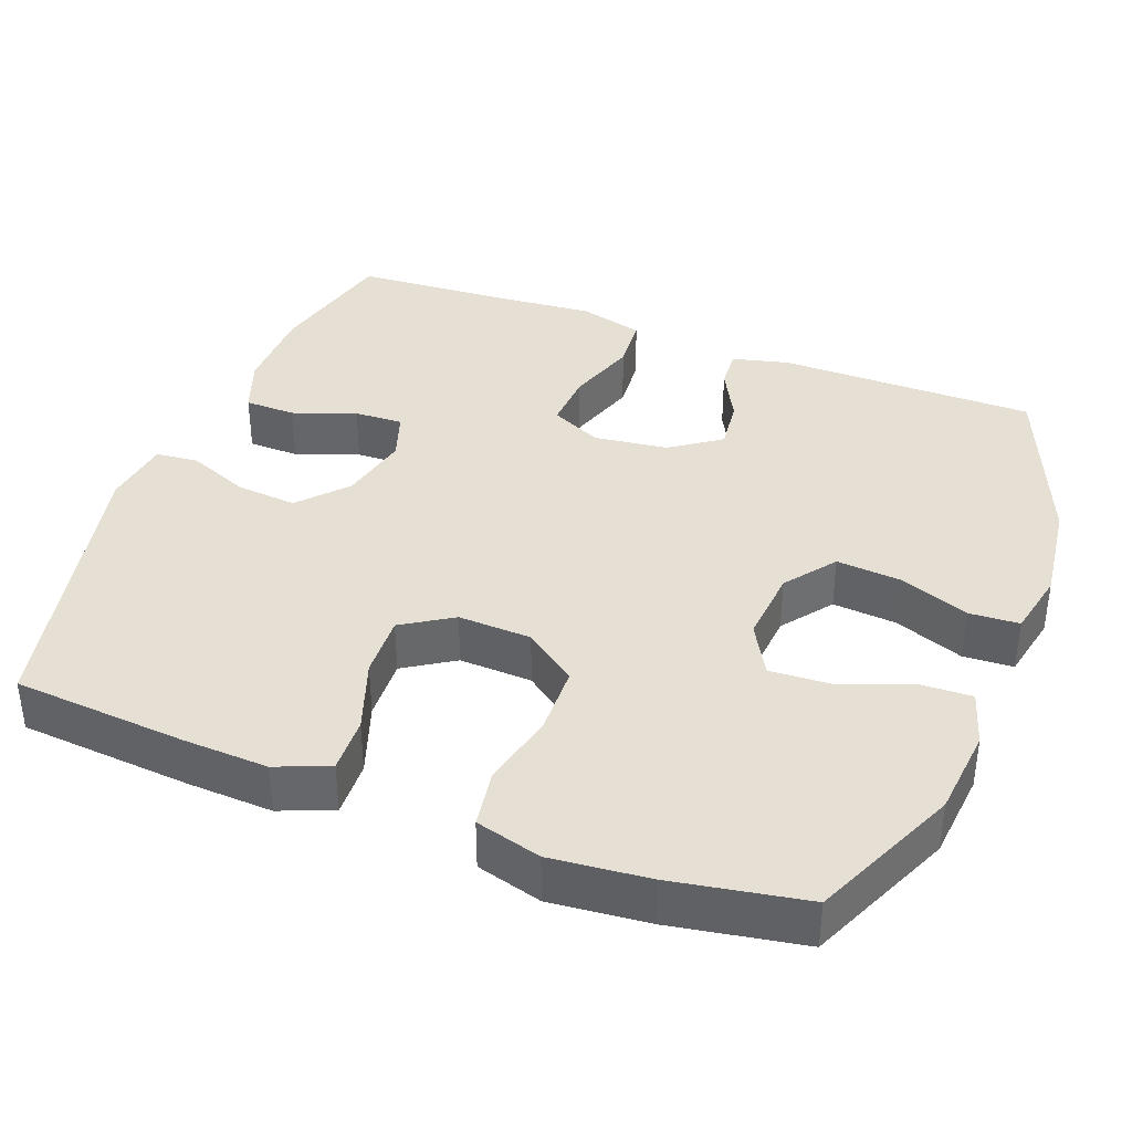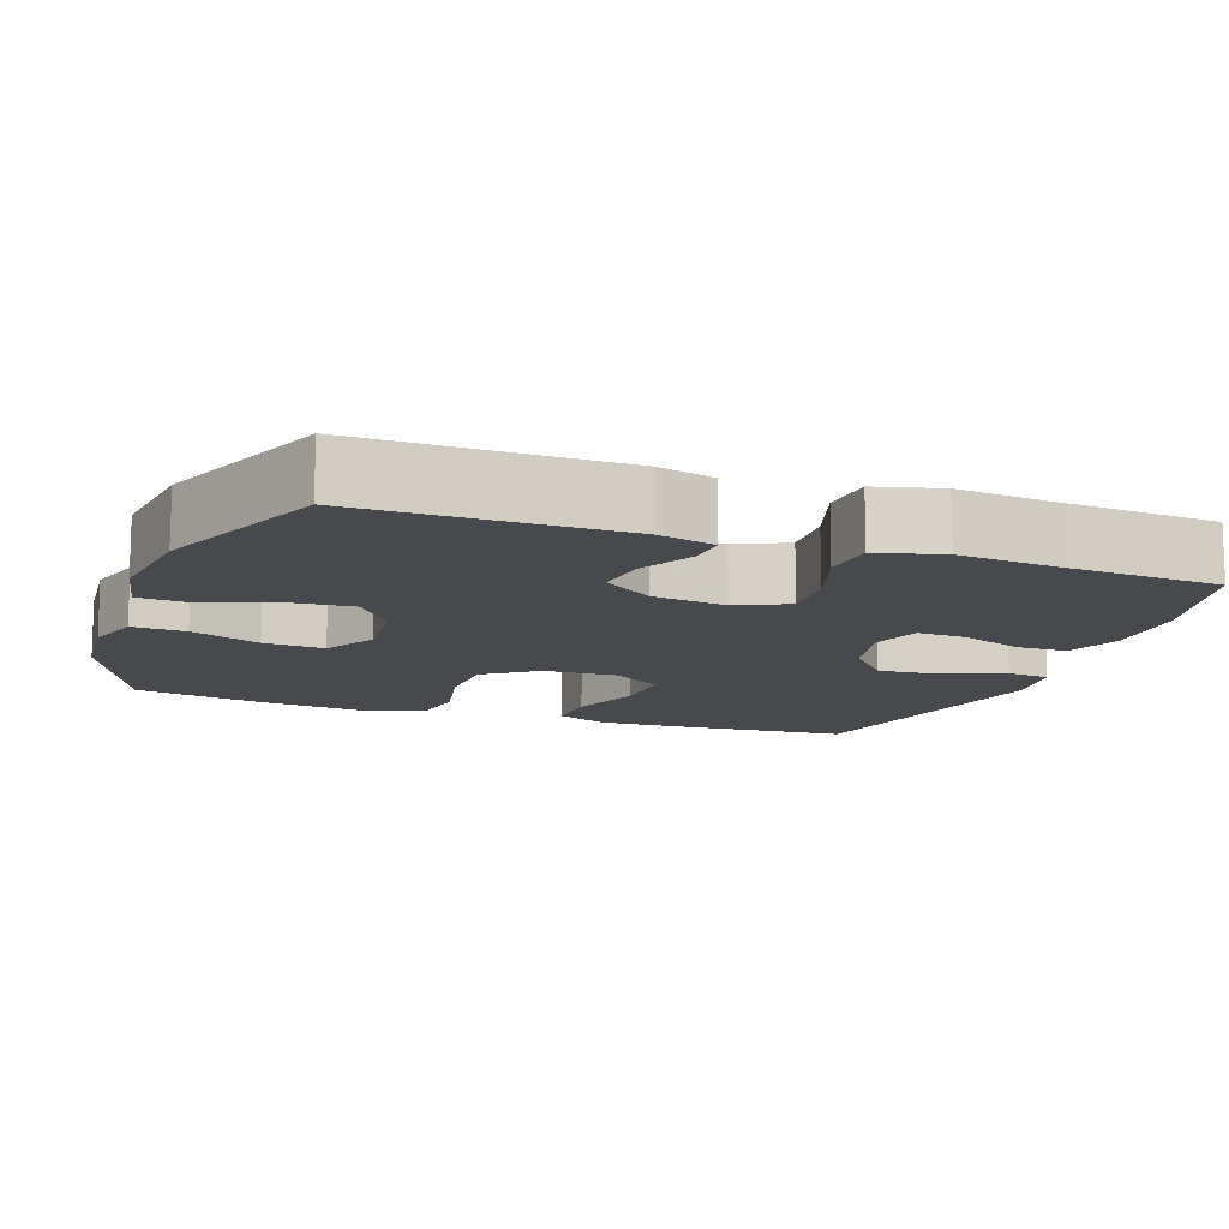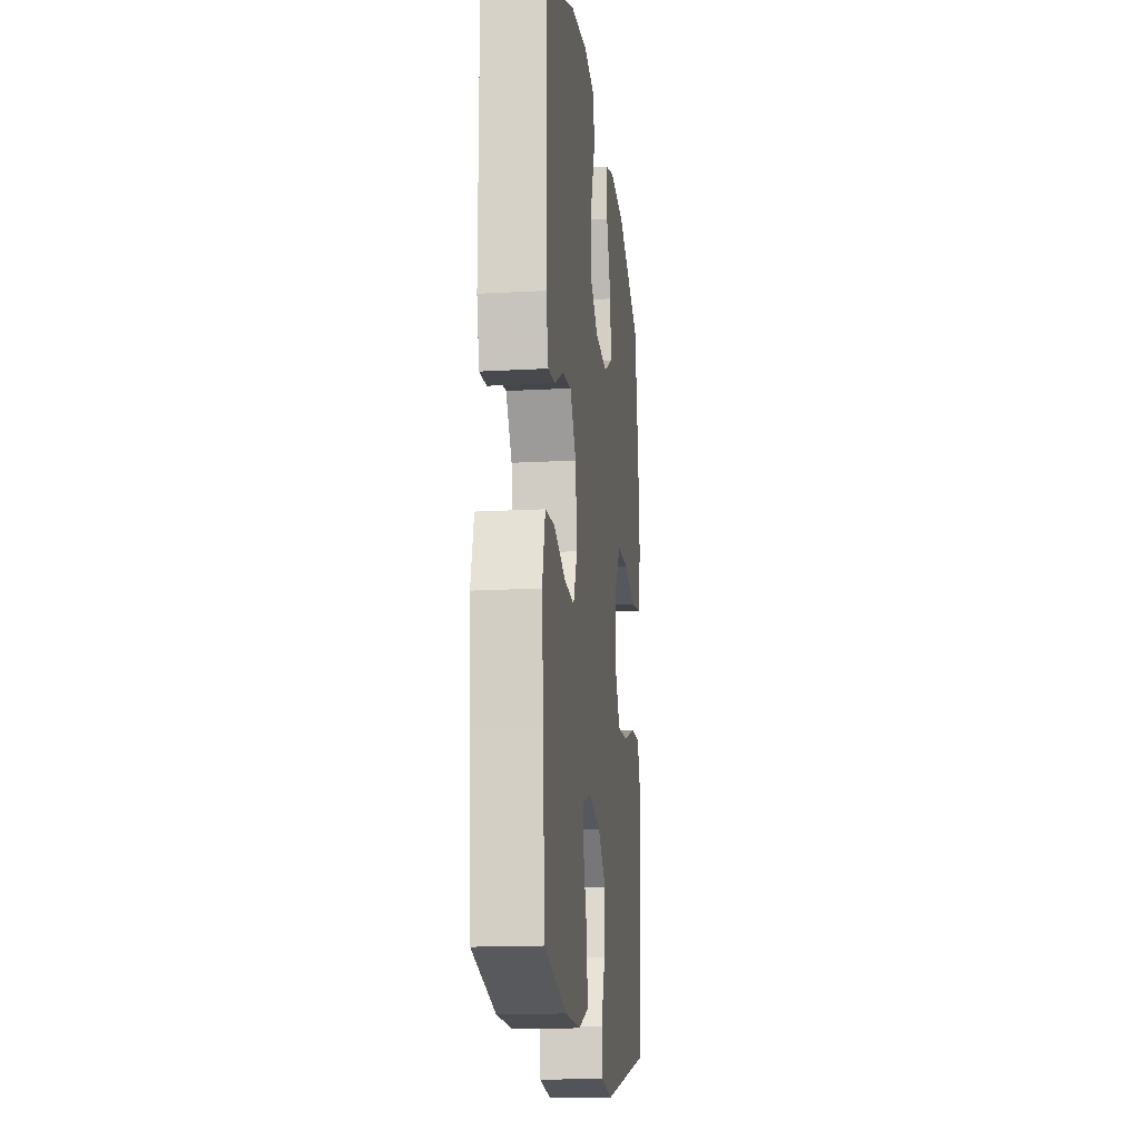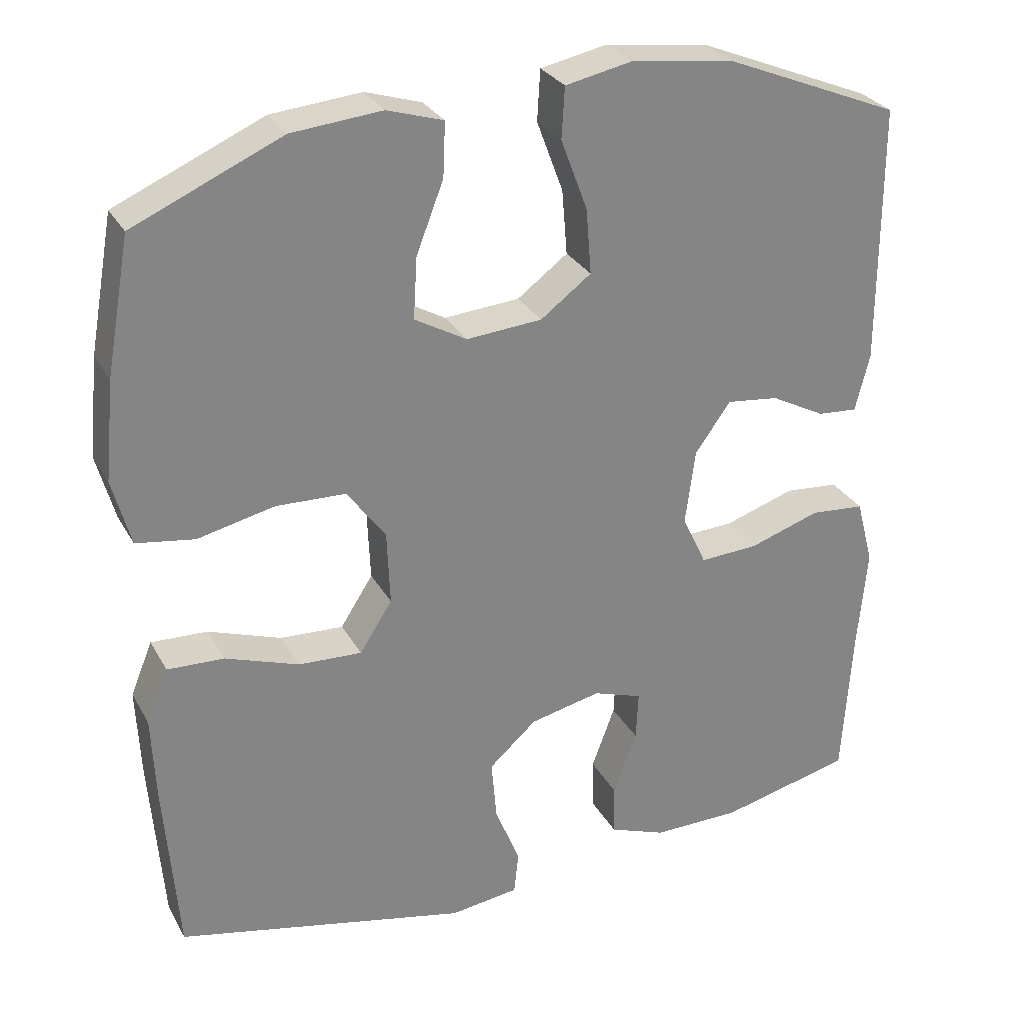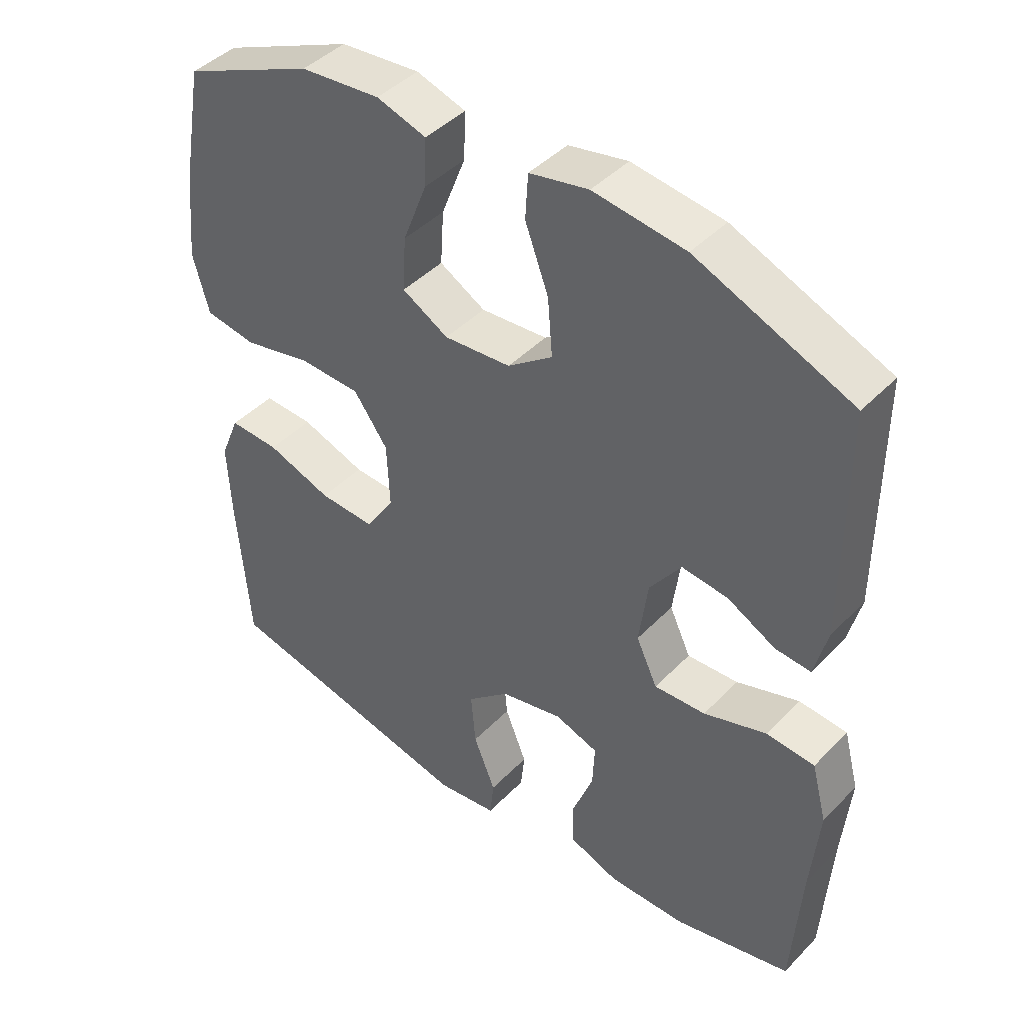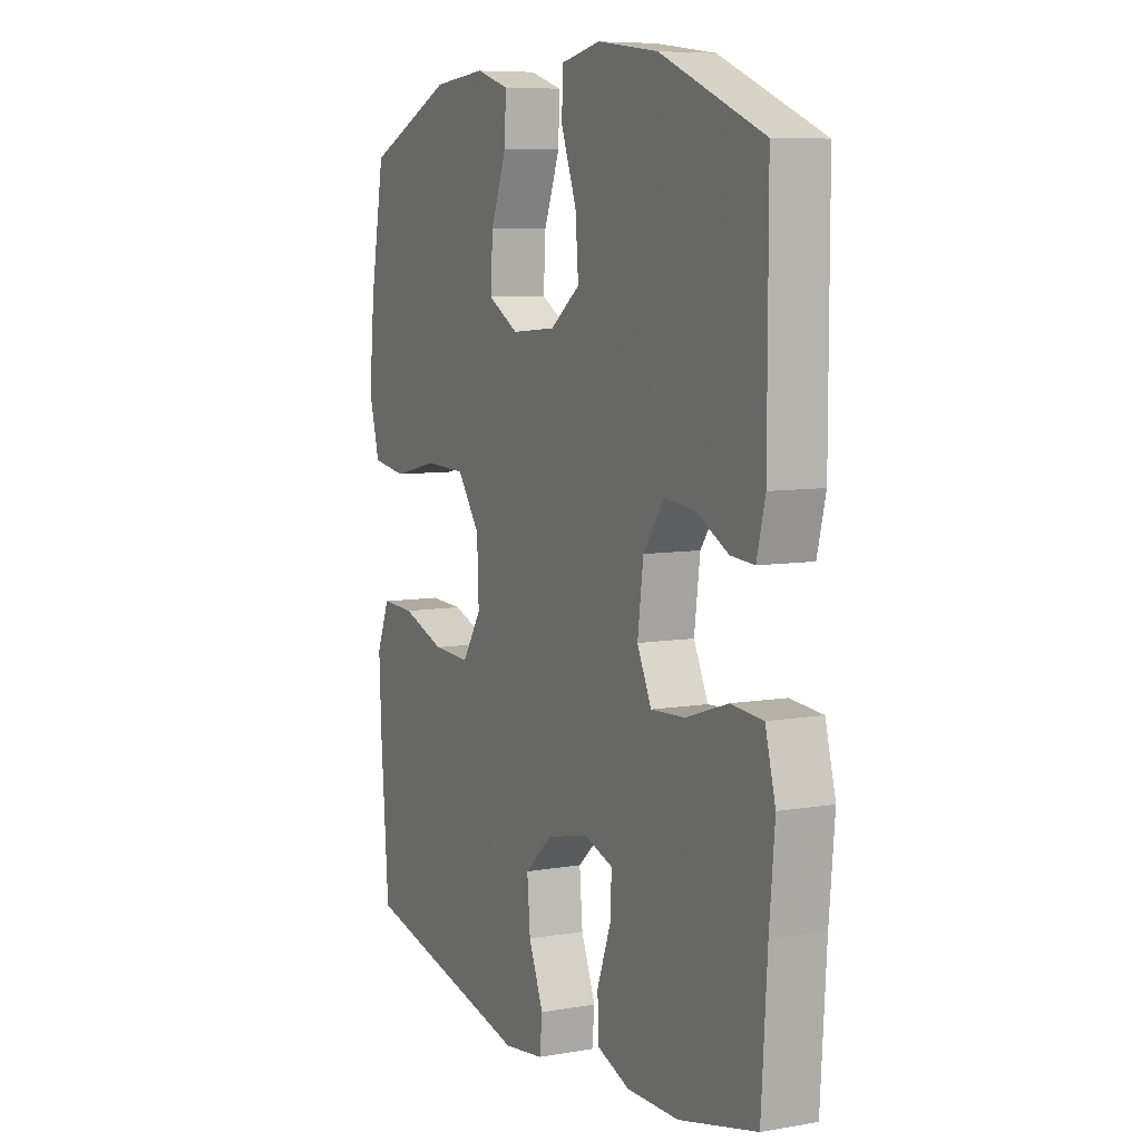
<metadata>
{"format":"obj","ext":"obj","renderer":"f3d","projection":"perspective","resolution":1024,"background":"white","views":[{"elev":38.1,"azim":-68.9,"up":"+Y"},{"elev":-12.4,"azim":70.2,"up":"+Y"},{"elev":-16.3,"azim":96.6,"up":"+Z"},{"elev":28.8,"azim":-24.0,"up":"+Z"},{"elev":43.6,"azim":40.1,"up":"+Z"},{"elev":7.6,"azim":63.9,"up":"+Z"}]}
</metadata>
<code>
v -0.5 0.07 0.5
v -0.304 0.07 0.586
v -0.185 0.07 0.597
v -0.111 0.07 0.574
v -0.114 0.07 0.503
v -0.15 0.07 0.41
v -0.155 0.07 0.329
v -0.086 0.07 0.29
v 0.014 0.07 0.298
v 0.081 0.07 0.348
v 0.074 0.07 0.434
v 0.039 0.07 0.528
v 0.043 0.07 0.595
v 0.131 0.07 0.613
v 0.268 0.07 0.595
v 0.5 0.07 0.5
v 0.5 0.07 0.156
v 0.481 0.07 0.08
v 0.428 0.07 0.084
v 0.356 0.07 0.122
v 0.287 0.07 0.13
v 0.24 0.07 0.064
v 0.227 0.07 -0.035
v 0.259 0.07 -0.103
v 0.336 0.07 -0.099
v 0.43 0.07 -0.068
v 0.502 0.07 -0.074
v 0.525 0.07 -0.161
v 0.513 0.07 -0.295
v 0.5 0.07 -0.5
v 0.325 0.07 -0.542
v 0.208 0.07 -0.543
v 0.133 0.07 -0.515
v 0.132 0.07 -0.447
v 0.163 0.07 -0.363
v 0.166 0.07 -0.298
v 0.101 0.07 -0.276
v 0.007 0.07 -0.297
v -0.056 0.07 -0.353
v -0.049 0.07 -0.434
v -0.016 0.07 -0.516
v -0.022 0.07 -0.573
v -0.113 0.07 -0.585
v -0.5 0.07 -0.5
v -0.518 0.07 -0.268
v -0.523 0.07 -0.154
v -0.494 0.07 -0.083
v -0.419 0.07 -0.086
v -0.322 0.07 -0.12
v -0.238 0.07 -0.124
v -0.195 0.07 -0.057
v -0.199 0.07 0.041
v -0.25 0.07 0.111
v -0.342 0.07 0.114
v -0.444 0.07 0.091
v -0.521 0.07 0.103
v -0.545 0.07 0.191
v -0.532 0.07 0.322
v -0.5 0 0.5
v -0.304 0 0.586
v -0.185 0 0.597
v -0.111 0 0.574
v -0.114 0 0.503
v -0.15 0 0.41
v -0.155 0 0.329
v -0.086 0 0.29
v 0.014 0 0.298
v 0.081 0 0.348
v 0.074 0 0.434
v 0.039 0 0.528
v 0.043 0 0.595
v 0.131 0 0.613
v 0.268 0 0.595
v 0.5 0 0.5
v 0.5 0 0.156
v 0.481 0 0.08
v 0.428 0 0.084
v 0.356 0 0.122
v 0.287 0 0.13
v 0.24 0 0.064
v 0.227 0 -0.035
v 0.259 0 -0.103
v 0.336 0 -0.099
v 0.43 0 -0.068
v 0.502 0 -0.074
v 0.525 0 -0.161
v 0.513 0 -0.295
v 0.5 0 -0.5
v 0.325 0 -0.542
v 0.208 0 -0.543
v 0.133 0 -0.515
v 0.132 0 -0.447
v 0.163 0 -0.363
v 0.166 0 -0.298
v 0.101 0 -0.276
v 0.007 0 -0.297
v -0.056 0 -0.353
v -0.049 0 -0.434
v -0.016 0 -0.516
v -0.022 0 -0.573
v -0.113 0 -0.585
v -0.5 0 -0.5
v -0.518 0 -0.268
v -0.523 0 -0.154
v -0.494 0 -0.083
v -0.419 0 -0.086
v -0.322 0 -0.12
v -0.238 0 -0.124
v -0.195 0 -0.057
v -0.199 0 0.041
v -0.25 0 0.111
v -0.342 0 0.114
v -0.444 0 0.091
v -0.521 0 0.103
v -0.545 0 0.191
v -0.532 0 0.322
f 4 5 6
f 3 4 6
f 2 3 6
f 1 2 6
f 58 1 6
f 57 58 6
f 56 57 6
f 55 56 6
f 54 55 6
f 53 54 6 7
f 52 53 7 8
f 51 52 8 9
f 47 48 49
f 46 47 49
f 45 46 49
f 44 45 49
f 43 44 49
f 42 43 49
f 41 42 49
f 40 41 49
f 39 40 49 50
f 38 39 50 51
f 33 34 35
f 32 33 35
f 31 32 35
f 30 31 35
f 29 30 35
f 29 35 36
f 28 29 36
f 27 28 36
f 26 27 36
f 25 26 36
f 24 25 36 37
f 18 19 20
f 17 18 20
f 16 17 20
f 15 16 20
f 14 15 20
f 13 14 20
f 12 13 20
f 11 12 20
f 10 11 20 21
f 9 10 21 22
f 38 51 9
f 37 38 9
f 24 37 9
f 23 24 9
f 9 22 23
f 64 63 62
f 64 62 61
f 64 61 60
f 64 60 59
f 64 59 116
f 64 116 115
f 64 115 114
f 64 114 113
f 64 113 112
f 65 64 112 111
f 66 65 111 110
f 67 66 110 109
f 107 106 105
f 107 105 104
f 107 104 103
f 107 103 102
f 107 102 101
f 107 101 100
f 107 100 99
f 107 99 98
f 108 107 98 97
f 109 108 97 96
f 93 92 91
f 93 91 90
f 93 90 89
f 93 89 88
f 93 88 87
f 94 93 87
f 94 87 86
f 94 86 85
f 94 85 84
f 94 84 83
f 95 94 83 82
f 78 77 76
f 78 76 75
f 78 75 74
f 78 74 73
f 78 73 72
f 78 72 71
f 78 71 70
f 78 70 69
f 79 78 69 68
f 80 79 68 67
f 67 109 96
f 67 96 95
f 67 95 82
f 67 82 81
f 81 80 67
f 1 59 60 2
f 2 60 61 3
f 3 61 62 4
f 4 62 63 5
f 5 63 64 6
f 6 64 65 7
f 7 65 66 8
f 8 66 67 9
f 9 67 68 10
f 10 68 69 11
f 11 69 70 12
f 12 70 71 13
f 13 71 72 14
f 14 72 73 15
f 15 73 74 16
f 16 74 75 17
f 17 75 76 18
f 18 76 77 19
f 19 77 78 20
f 20 78 79 21
f 21 79 80 22
f 22 80 81 23
f 23 81 82 24
f 24 82 83 25
f 25 83 84 26
f 26 84 85 27
f 27 85 86 28
f 28 86 87 29
f 29 87 88 30
f 30 88 89 31
f 31 89 90 32
f 32 90 91 33
f 33 91 92 34
f 34 92 93 35
f 35 93 94 36
f 36 94 95 37
f 37 95 96 38
f 38 96 97 39
f 39 97 98 40
f 40 98 99 41
f 41 99 100 42
f 42 100 101 43
f 43 101 102 44
f 44 102 103 45
f 45 103 104 46
f 46 104 105 47
f 47 105 106 48
f 48 106 107 49
f 49 107 108 50
f 50 108 109 51
f 51 109 110 52
f 52 110 111 53
f 53 111 112 54
f 54 112 113 55
f 55 113 114 56
f 56 114 115 57
f 57 115 116 58
f 58 116 59 1

</code>
